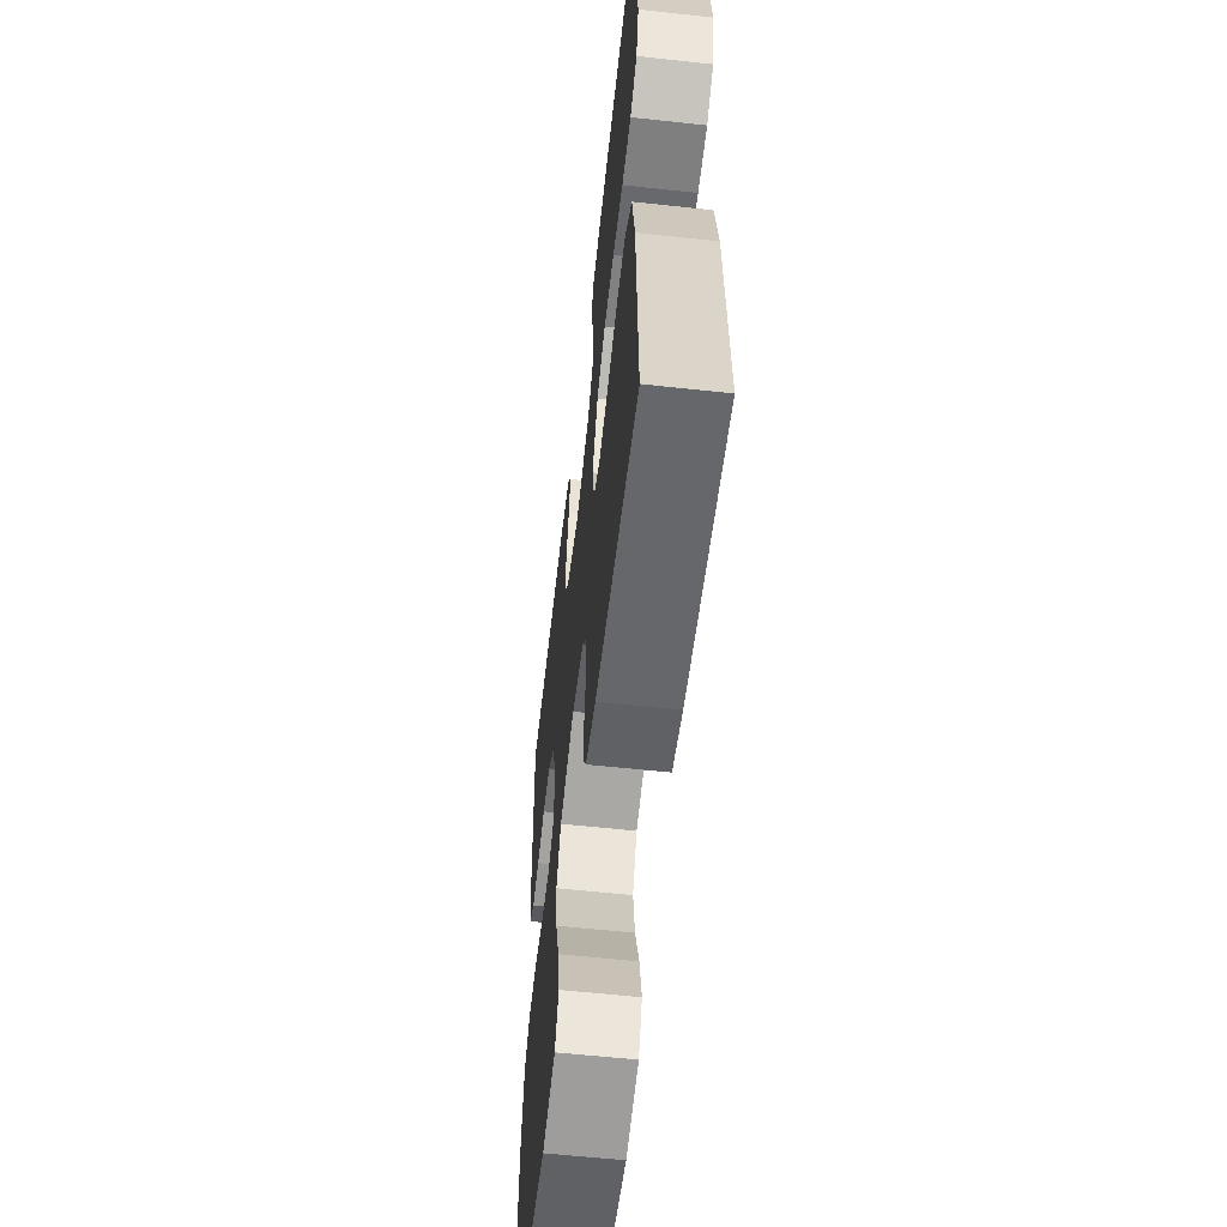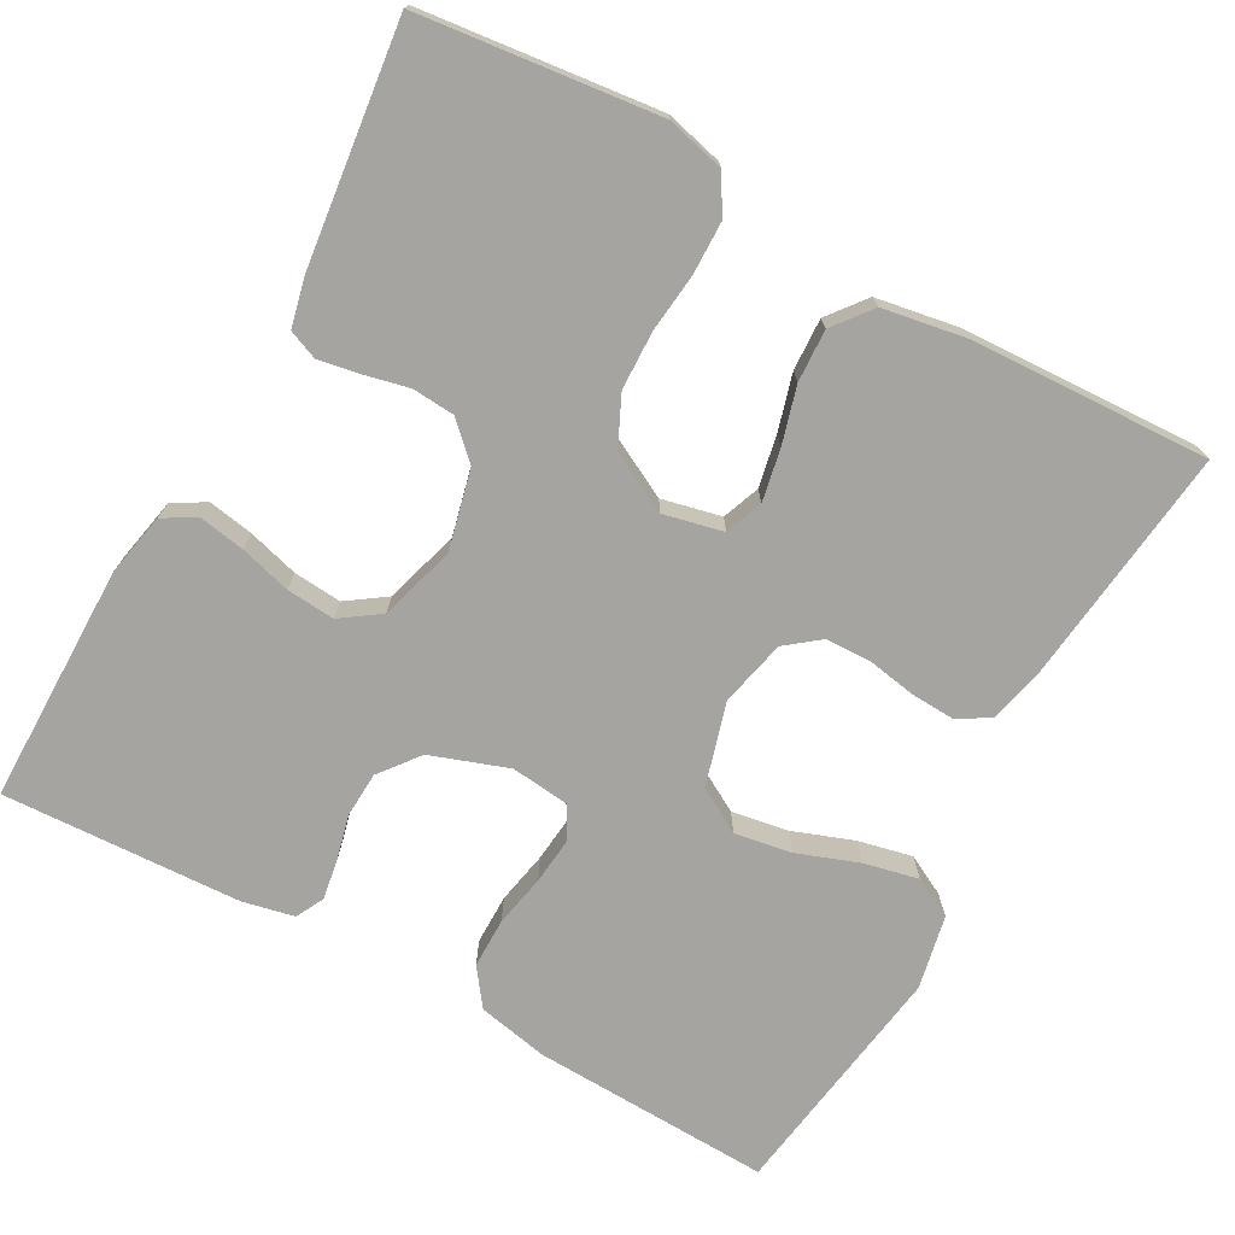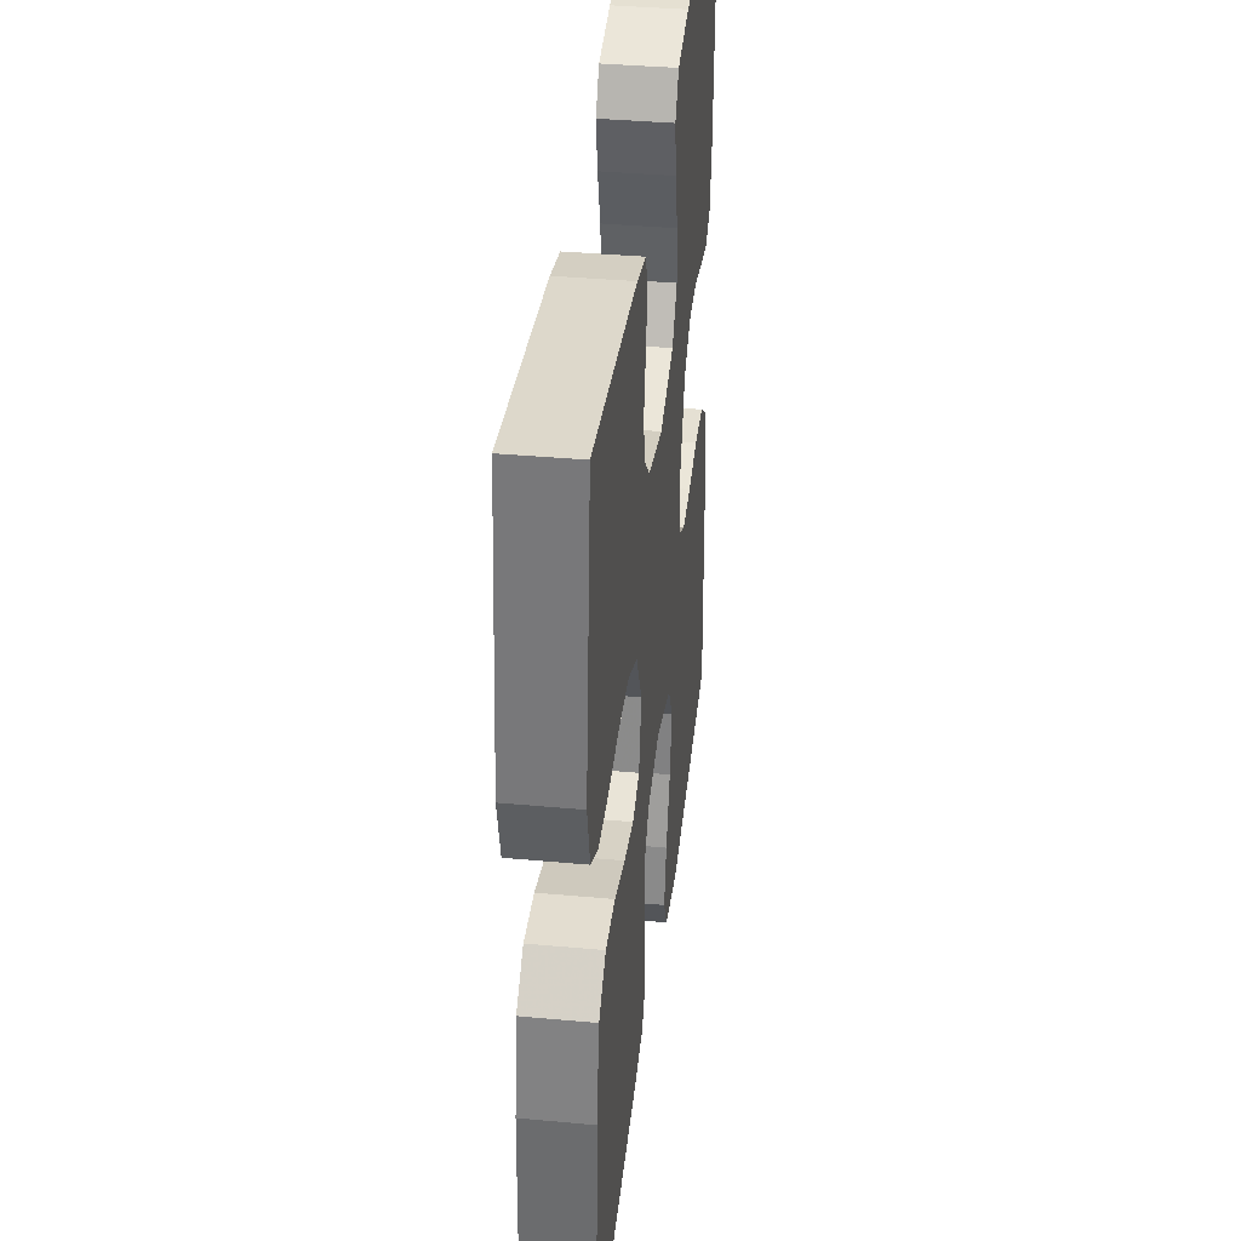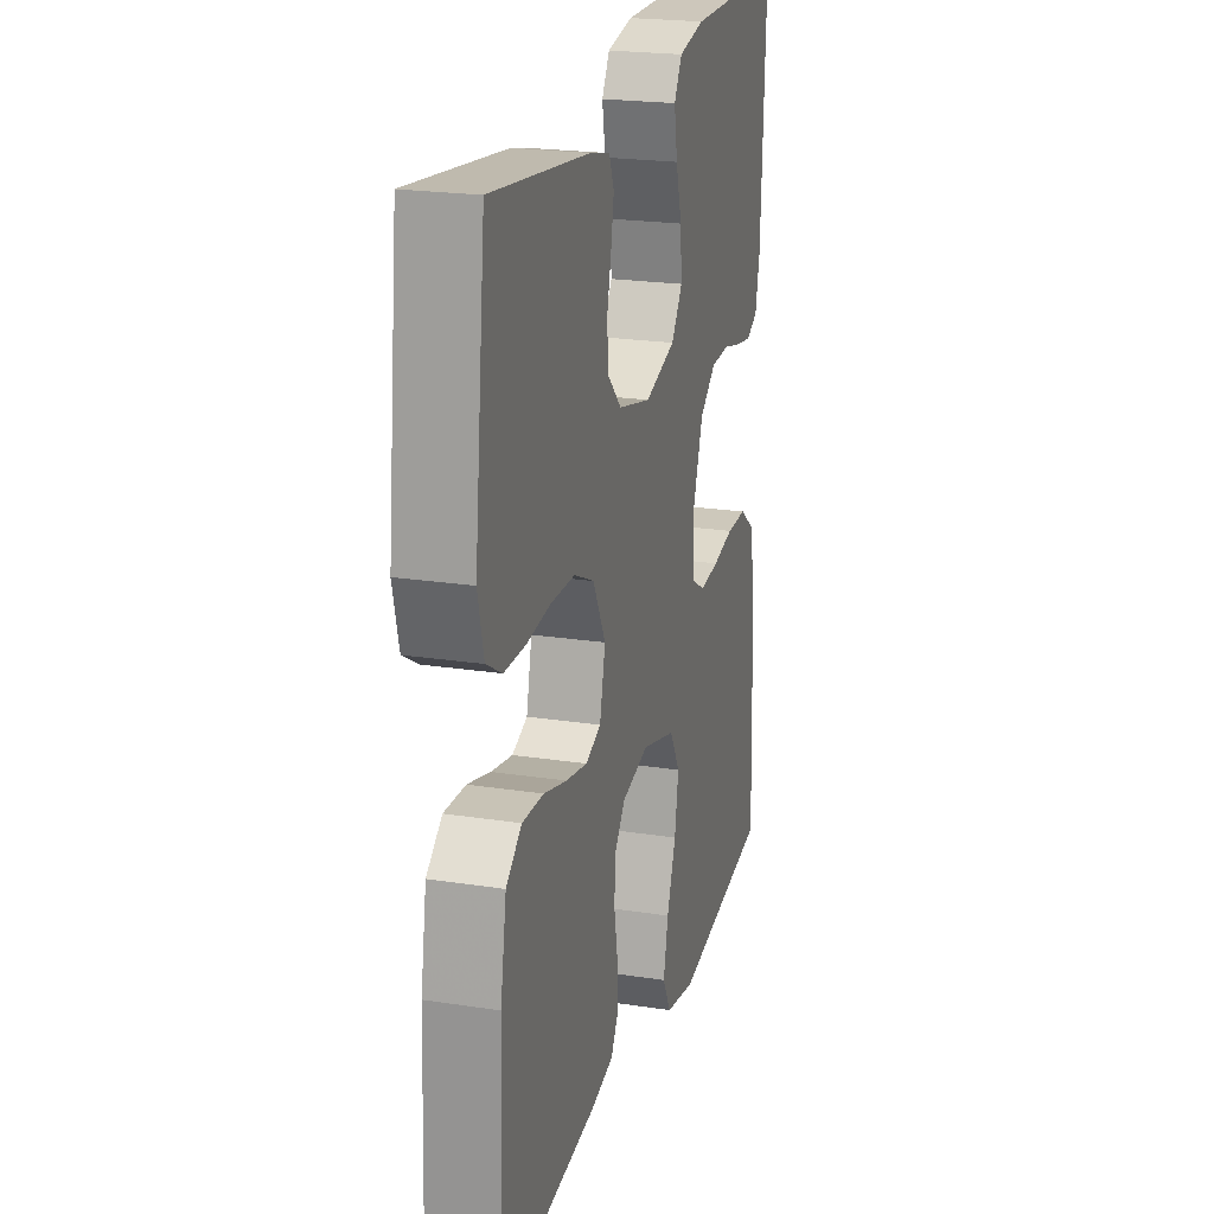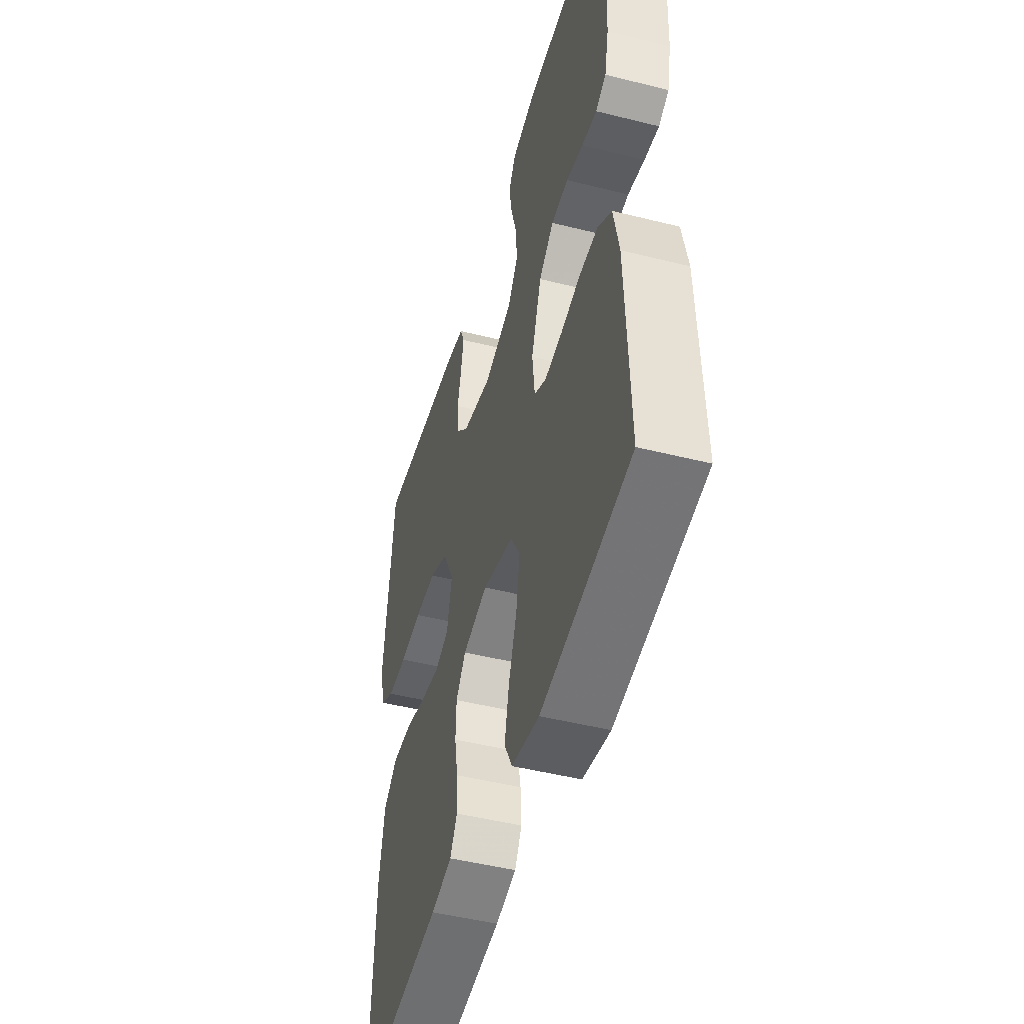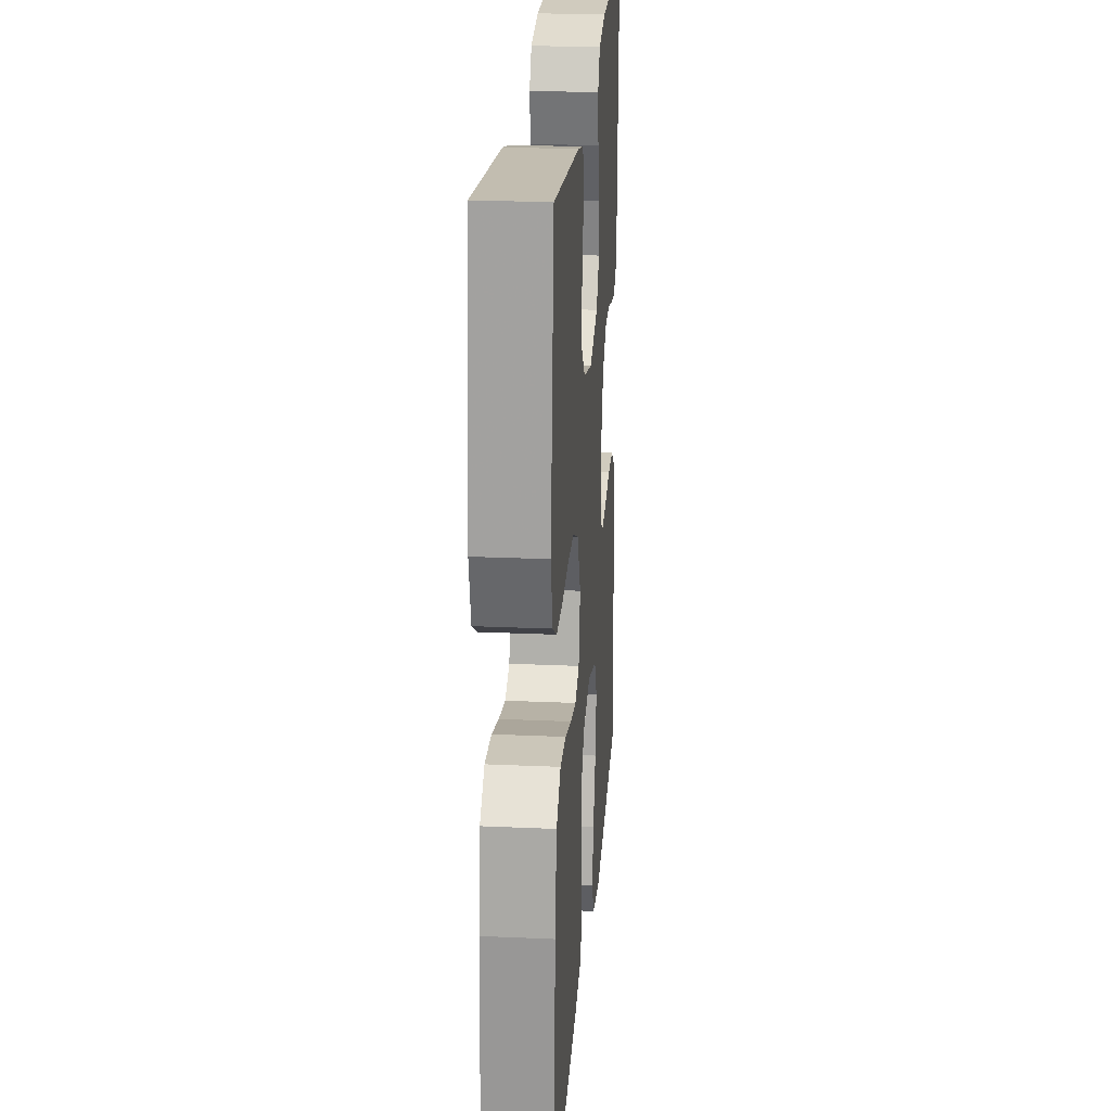
<metadata>
{"format":"obj","ext":"obj","renderer":"f3d","projection":"perspective","resolution":1024,"background":"white","views":[{"elev":-58.9,"azim":83.6,"up":"+Z"},{"elev":-73.5,"azim":61.1,"up":"+Y"},{"elev":38.0,"azim":96.7,"up":"+Z"},{"elev":21.9,"azim":105.1,"up":"+Z"},{"elev":-47.9,"azim":-105.7,"up":"+Z"},{"elev":23.5,"azim":94.3,"up":"+Z"}]}
</metadata>
<code>
v -0.5 0.07 -0.5
v -0.489 0.07 -0.2
v -0.471 0.07 -0.111
v -0.425 0.07 -0.077
v -0.362 0.07 -0.077
v -0.296 0.07 -0.09
v -0.237 0.07 -0.096
v -0.197 0.07 -0.073
v -0.189 0.07 0
v -0.223 0.07 0.097
v -0.273 0.07 0.136
v -0.33 0.07 0.139
v -0.387 0.07 0.125
v -0.437 0.07 0.117
v -0.472 0.07 0.135
v -0.486 0.07 0.2
v -0.5 0.07 0.5
v -0.2 0.07 0.501
v -0.12 0.07 0.485
v -0.096 0.07 0.444
v -0.106 0.07 0.386
v -0.124 0.07 0.322
v -0.129 0.07 0.261
v -0.095 0.07 0.212
v 0 0.07 0.184
v 0.1 0.07 0.208
v 0.142 0.07 0.251
v 0.146 0.07 0.305
v 0.133 0.07 0.362
v 0.124 0.07 0.413
v 0.139 0.07 0.45
v 0.2 0.07 0.464
v 0.5 0.07 0.5
v 0.534 0.07 0.2
v 0.516 0.07 0.127
v 0.468 0.07 0.099
v 0.402 0.07 0.098
v 0.328 0.07 0.106
v 0.255 0.07 0.104
v 0.193 0.07 0.075
v 0.154 0.07 0
v 0.171 0.07 -0.075
v 0.218 0.07 -0.093
v 0.284 0.07 -0.08
v 0.355 0.07 -0.06
v 0.421 0.07 -0.057
v 0.469 0.07 -0.095
v 0.487 0.07 -0.2
v 0.5 0.07 -0.5
v 0.2 0.07 -0.465
v 0.129 0.07 -0.449
v 0.105 0.07 -0.408
v 0.108 0.07 -0.352
v 0.119 0.07 -0.291
v 0.117 0.07 -0.234
v 0.084 0.07 -0.192
v 0 0.07 -0.173
v -0.104 0.07 -0.203
v -0.136 0.07 -0.259
v -0.124 0.07 -0.331
v -0.096 0.07 -0.408
v -0.081 0.07 -0.476
v -0.107 0.07 -0.526
v -0.2 0.07 -0.545
v -0.5 0 -0.5
v -0.489 0 -0.2
v -0.471 0 -0.111
v -0.425 0 -0.077
v -0.362 0 -0.077
v -0.296 0 -0.09
v -0.237 0 -0.096
v -0.197 0 -0.073
v -0.189 0 0
v -0.223 0 0.097
v -0.273 0 0.136
v -0.33 0 0.139
v -0.387 0 0.125
v -0.437 0 0.117
v -0.472 0 0.135
v -0.486 0 0.2
v -0.5 0 0.5
v -0.2 0 0.501
v -0.12 0 0.485
v -0.096 0 0.444
v -0.106 0 0.386
v -0.124 0 0.322
v -0.129 0 0.261
v -0.095 0 0.212
v 0 0 0.184
v 0.1 0 0.208
v 0.142 0 0.251
v 0.146 0 0.305
v 0.133 0 0.362
v 0.124 0 0.413
v 0.139 0 0.45
v 0.2 0 0.464
v 0.5 0 0.5
v 0.534 0 0.2
v 0.516 0 0.127
v 0.468 0 0.099
v 0.402 0 0.098
v 0.328 0 0.106
v 0.255 0 0.104
v 0.193 0 0.075
v 0.154 0 0
v 0.171 0 -0.075
v 0.218 0 -0.093
v 0.284 0 -0.08
v 0.355 0 -0.06
v 0.421 0 -0.057
v 0.469 0 -0.095
v 0.487 0 -0.2
v 0.5 0 -0.5
v 0.2 0 -0.465
v 0.129 0 -0.449
v 0.105 0 -0.408
v 0.108 0 -0.352
v 0.119 0 -0.291
v 0.117 0 -0.234
v 0.084 0 -0.192
v 0 0 -0.173
v -0.104 0 -0.203
v -0.136 0 -0.259
v -0.124 0 -0.331
v -0.096 0 -0.408
v -0.081 0 -0.476
v -0.107 0 -0.526
v -0.2 0 -0.545
f 4 5 6
f 3 4 6
f 2 3 6
f 1 2 6
f 64 1 6
f 63 64 6
f 62 63 6
f 61 62 6
f 60 61 6
f 59 60 6 7
f 58 59 7 8
f 57 58 8 9
f 56 57 9 10
f 52 53 54
f 51 52 54
f 50 51 54
f 49 50 54
f 48 49 54
f 47 48 54
f 46 47 54
f 45 46 54
f 44 45 54
f 43 44 54 55
f 42 43 55 56
f 36 37 38
f 35 36 38
f 34 35 38
f 33 34 38
f 32 33 38
f 31 32 38
f 30 31 38
f 29 30 38
f 28 29 38
f 27 28 38 39
f 26 27 39 40
f 20 21 22
f 19 20 22
f 18 19 22
f 17 18 22
f 16 17 22
f 15 16 22
f 14 15 22
f 13 14 22
f 12 13 22
f 11 12 22 23
f 10 11 23 24
f 10 24 25
f 56 10 25
f 42 56 25
f 41 42 25
f 25 26 40 41
f 70 69 68
f 70 68 67
f 70 67 66
f 70 66 65
f 70 65 128
f 70 128 127
f 70 127 126
f 70 126 125
f 70 125 124
f 71 70 124 123
f 72 71 123 122
f 73 72 122 121
f 74 73 121 120
f 118 117 116
f 118 116 115
f 118 115 114
f 118 114 113
f 118 113 112
f 118 112 111
f 118 111 110
f 118 110 109
f 118 109 108
f 119 118 108 107
f 120 119 107 106
f 102 101 100
f 102 100 99
f 102 99 98
f 102 98 97
f 102 97 96
f 102 96 95
f 102 95 94
f 102 94 93
f 102 93 92
f 103 102 92 91
f 104 103 91 90
f 86 85 84
f 86 84 83
f 86 83 82
f 86 82 81
f 86 81 80
f 86 80 79
f 86 79 78
f 86 78 77
f 86 77 76
f 87 86 76 75
f 88 87 75 74
f 89 88 74
f 89 74 120
f 89 120 106
f 89 106 105
f 105 104 90 89
f 1 65 66 2
f 2 66 67 3
f 3 67 68 4
f 4 68 69 5
f 5 69 70 6
f 6 70 71 7
f 7 71 72 8
f 8 72 73 9
f 9 73 74 10
f 10 74 75 11
f 11 75 76 12
f 12 76 77 13
f 13 77 78 14
f 14 78 79 15
f 15 79 80 16
f 16 80 81 17
f 17 81 82 18
f 18 82 83 19
f 19 83 84 20
f 20 84 85 21
f 21 85 86 22
f 22 86 87 23
f 23 87 88 24
f 24 88 89 25
f 25 89 90 26
f 26 90 91 27
f 27 91 92 28
f 28 92 93 29
f 29 93 94 30
f 30 94 95 31
f 31 95 96 32
f 32 96 97 33
f 33 97 98 34
f 34 98 99 35
f 35 99 100 36
f 36 100 101 37
f 37 101 102 38
f 38 102 103 39
f 39 103 104 40
f 40 104 105 41
f 41 105 106 42
f 42 106 107 43
f 43 107 108 44
f 44 108 109 45
f 45 109 110 46
f 46 110 111 47
f 47 111 112 48
f 48 112 113 49
f 49 113 114 50
f 50 114 115 51
f 51 115 116 52
f 52 116 117 53
f 53 117 118 54
f 54 118 119 55
f 55 119 120 56
f 56 120 121 57
f 57 121 122 58
f 58 122 123 59
f 59 123 124 60
f 60 124 125 61
f 61 125 126 62
f 62 126 127 63
f 63 127 128 64
f 64 128 65 1

</code>
